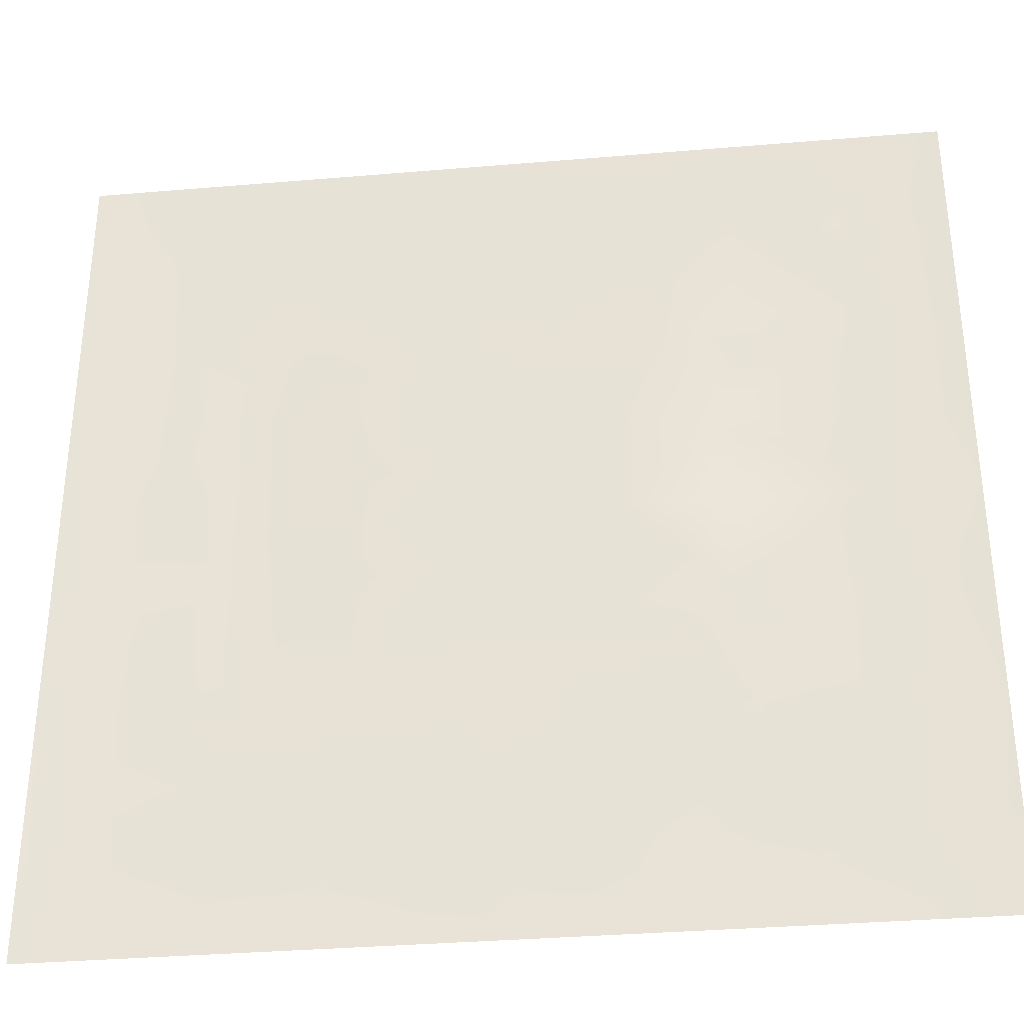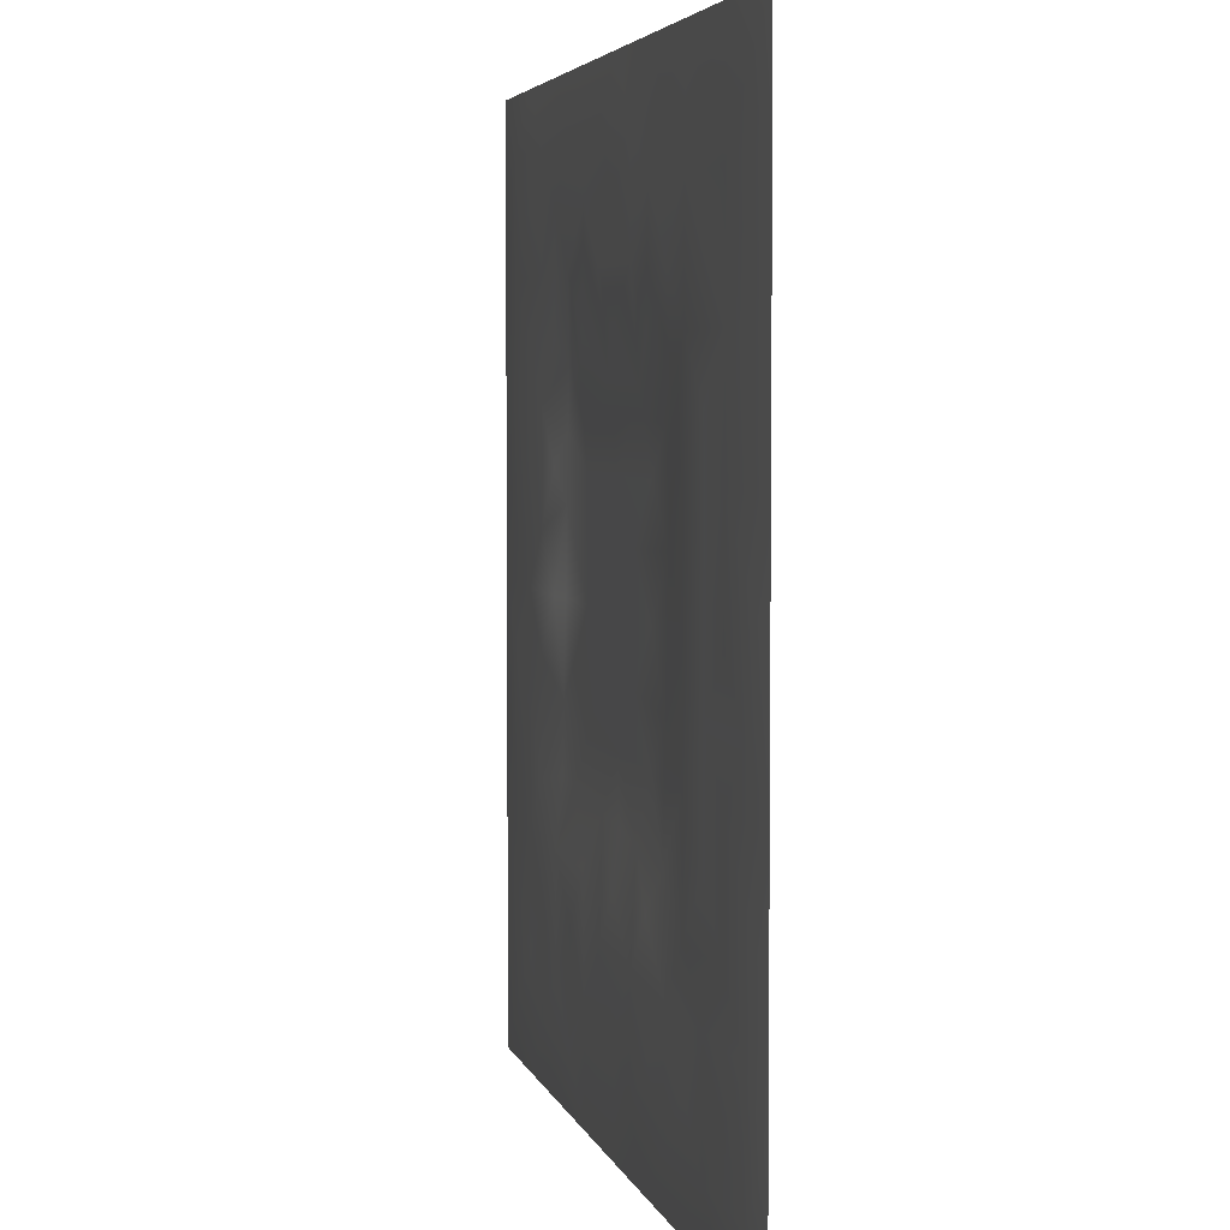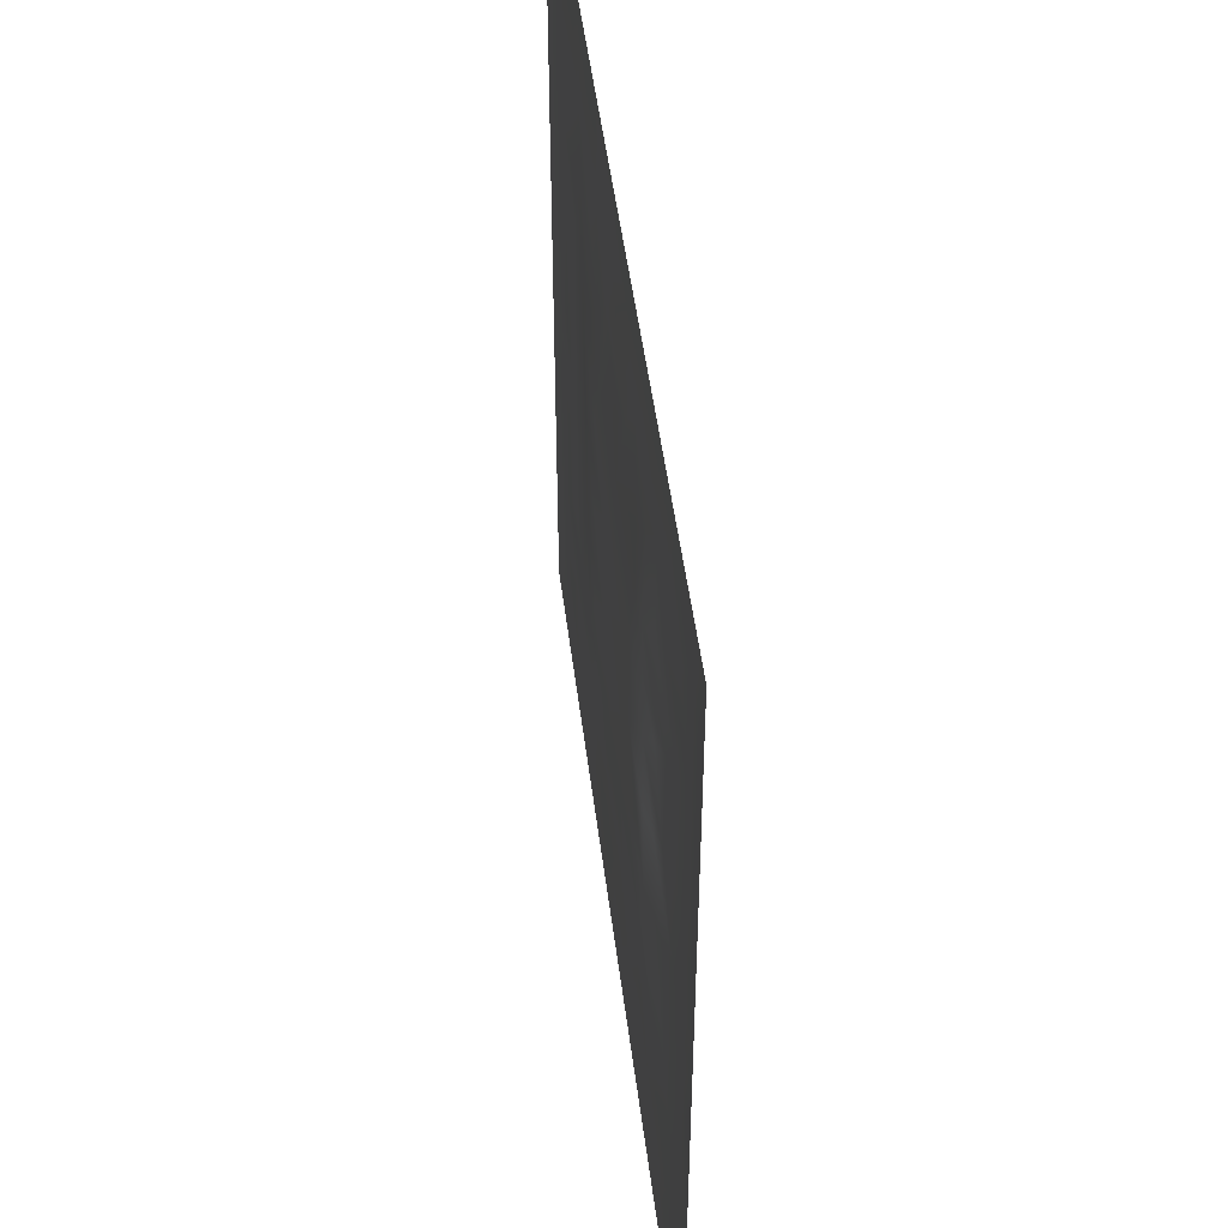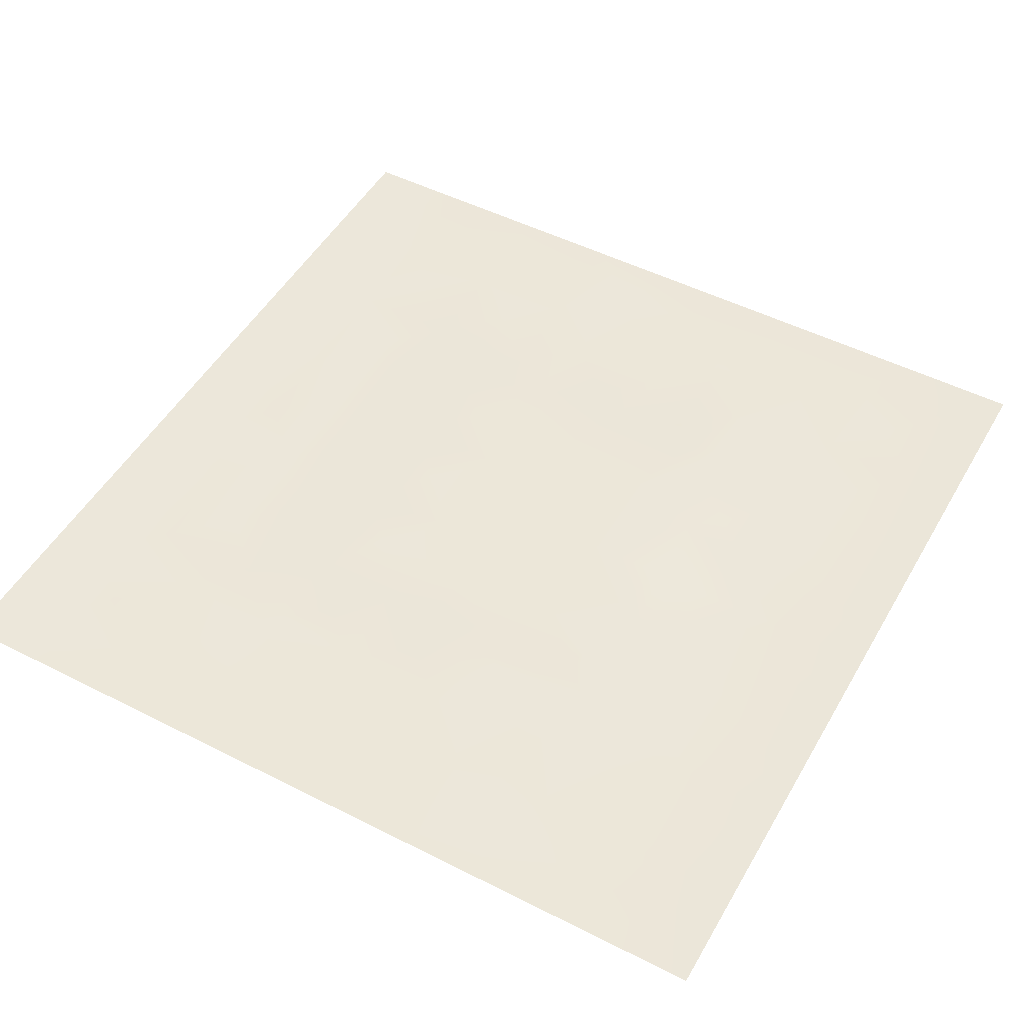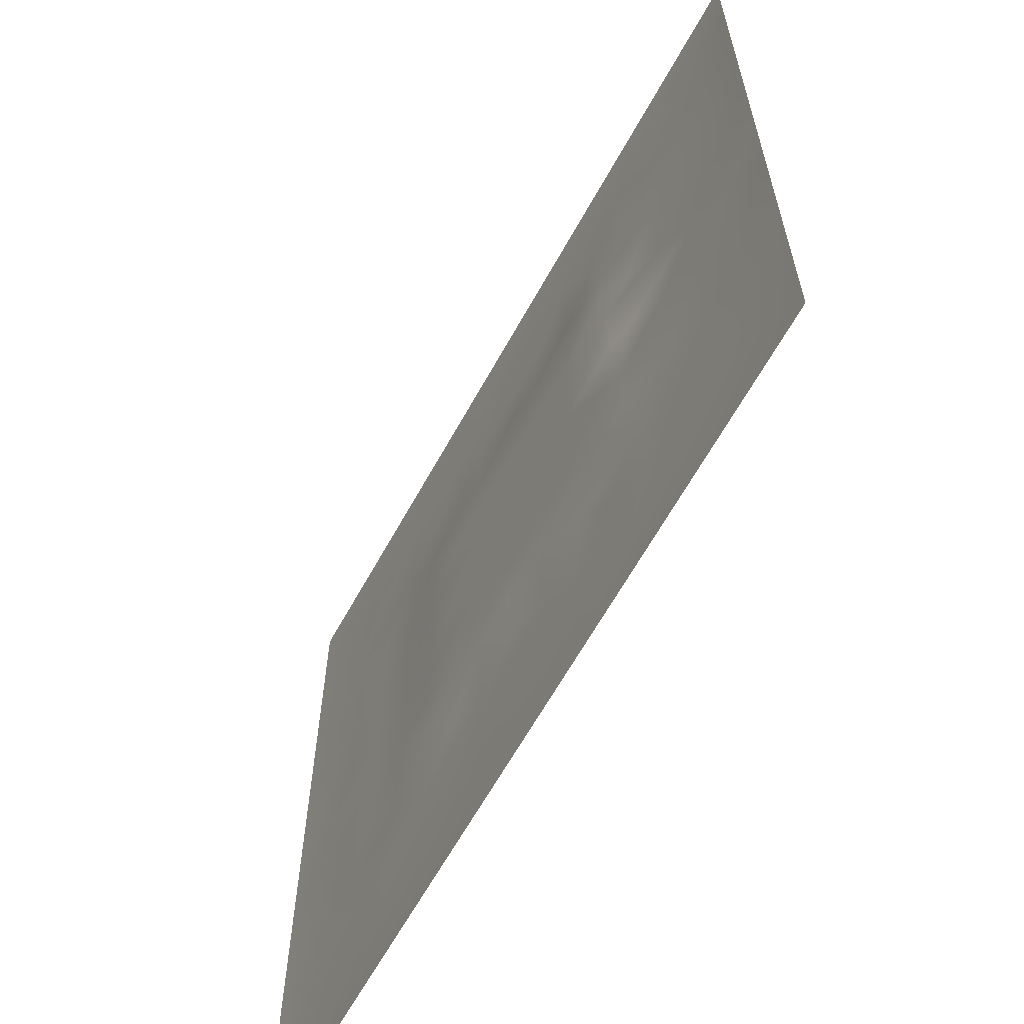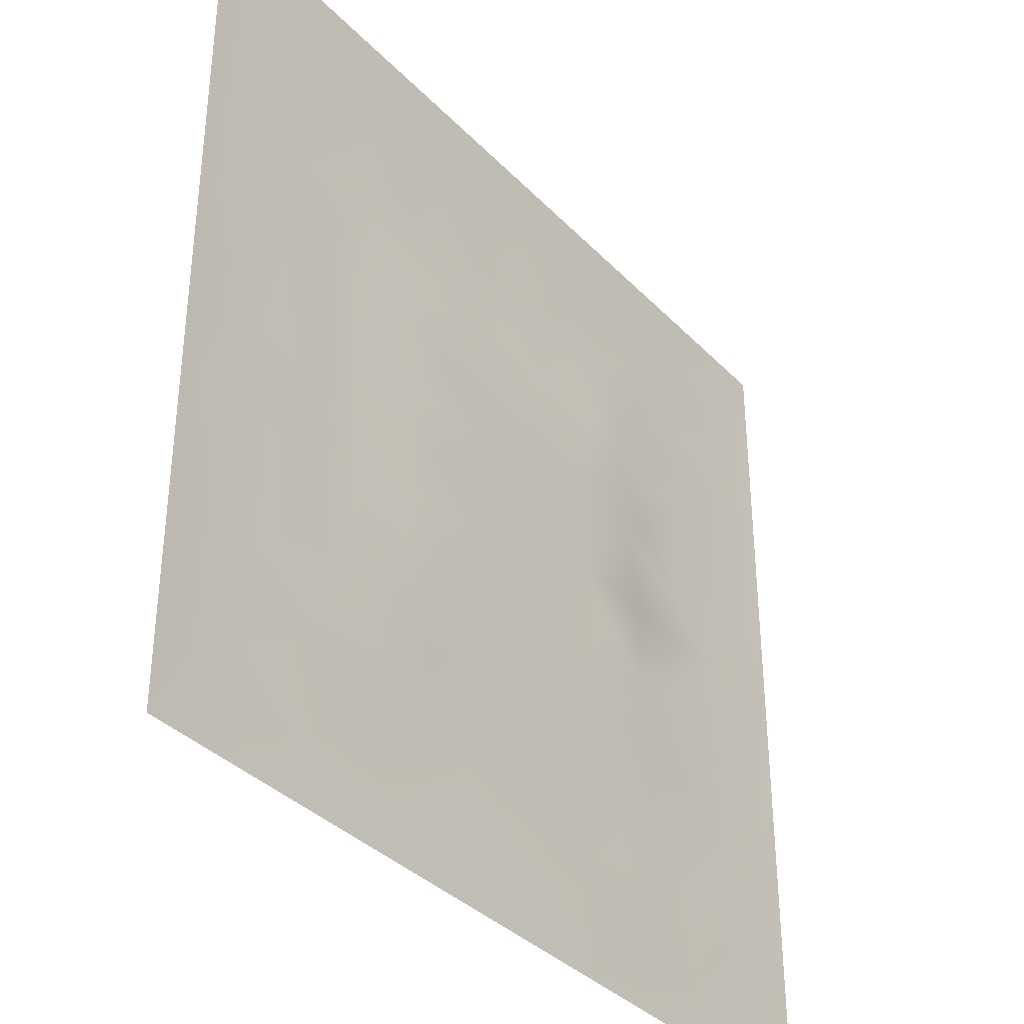
<metadata>
{"format":"obj","ext":"obj","renderer":"f3d","projection":"perspective","resolution":1024,"background":"white","views":[{"elev":-34.4,"azim":6.5,"up":"+Y"},{"elev":4.4,"azim":-103.2,"up":"+Y"},{"elev":49.1,"azim":82.9,"up":"+Y"},{"elev":50.1,"azim":29.1,"up":"+Z"},{"elev":-63.8,"azim":61.1,"up":"+Y"},{"elev":-36.4,"azim":-52.5,"up":"+Y"}]}
</metadata>
<code>
v -0 0 -0
v 1 0 -0
v -0 1 0
v 1 1 0
v 0.5 0.5 0.002534
v -0 0.5 0
v 0.5 1 0
v 1 0.5 0
v 0.5 -0 0
v 0.25 0.75 -0.001755
v 0.75 0.75 -0.001442
v 0.25 0.25 -0.001754
v 0.75 0.25 -0.001676
v 0.75 0 0
v 0.25 0 0
v 1 0.75 0
v 1 0.25 0
v 0.25 1 0
v 0.75 1 0
v 0 0.25 0
v 0 0.75 -0
v 0.5 0.2501 -0.003013
v 0.25 0.5 -0.002319
v 0.5 0.7499 -0.002712
v 0.7498 0.5 -0.002436
v 0.875 0.375 -0.001039
v 0.625 0.125 -0.00106
v 0.625 0.375 0.002534
v 0.875 0.125 -0.001294
v 0.375 0.125 -0.001149
v 0.125 0.125 -0.001247
v 0.375 0.375 0.002534
v 0.875 0.625 -0.001059
v 0.625 0.625 0.002534
v 0.875 0.875 -0.001219
v 0.375 0.875 -0.000977
v 0.375 0.625 0.002534
v 0.125 0.875 -0.00131
v 0.125 0.625 -0.001233
v 0.625 0.875 -0.000935
v 0.125 0.375 -0.001184
v 0.25 0.125 -0.001174
v 0.875 0.75 -0.001067
v 0.875 0.25 -0.001038
v 0.25 0.875 -0.001105
v 0.75 0.875 -0.001066
v 0.125 0.25 -0.001195
v 0.125 0.75 -0.001104
v 0.375 0.2501 -0.002795
v 0.2501 0.625 -0.00247
v 0.7499 0.625 -0.00222
v 0.875 0.5 -0.000987
v 0.625 0.7498 -0.002216
v 0.375 0.7499 -0.002296
v 0 0.375 0
v 0.5 0.875 -0.001185
v 0.5 0.625 0.002535
v 0.25 0.375 -0.002269
v 0.125 0.5 -0.001341
v 0.375 0.5 0.002535
v 0.625 0.2501 -0.002433
v 0.5 0.125 -0.001223
v 0.5 0.3749 0.002535
v 0 0.625 0
v 0 0.875 0
v 0 0.125 0
v 0.625 1 0
v 0.875 1 0
v 0.125 1 0
v 0.375 1 0
v 1 0.375 0
v 1 0.125 0
v 1 0.875 0
v 1 0.625 0
v 0.375 0 0
v 0.125 0 0
v 0.875 0 0
v 0.625 0 0
v 0.75 0.125 -0.001168
v 0.625 0.5 0.002535
v 0.3151 0.5669 0.002679
v 0.06249 0.3125 -0.00179
v 0.1875 0.4375 -0.000901
v 0.1875 0.3125 -0.000839
v 0.0625 0.4375 -0.001811
v 0.6875 0.9375 -0.001827
v 0.6875 0.8125 -0.002037
v 0.5625 0.9375 -0.0018
v 0.0625 0.6875 -0.001829
v 0.1875 0.6875 -0.001598
v 0.0625 0.5625 -0.001743
v 0.1875 0.9375 -0.00181
v 0.1875 0.8125 -0.001111
v 0.06249 0.9375 -0.00208
v 0.4375 0.5625 0.002535
v 0.5388 0.712 0.002679
v 0.4375 0.8125 -0.001339
v 0.3125 0.8125 -0.001792
v 0.4375 0.9375 -0.001788
v 0.9375 0.8125 -0.001763
v 0.8125 0.8125 -0.001203
v 0.9375 0.9375 -0.002041
v 0.7142 0.5913 0.002679
v 0.5625 0.5625 0.002535
v 0.4197 0.7027 0.002679
v 0.8125 0.5625 -0.001292
v 0.8125 0.6875 -0.001925
v 0.9375 0.5625 -0.001814
v 0.6579 0.7212 0.002679
v 0.5617 0.3127 0.002679
v 0.4375 0.4375 0.002535
v 0.1875 0.06249 -0.001771
v 0.06248 0.06248 -0.002035
v 0.1875 0.1875 -0.00109
v 0.3125 0.06249 -0.001736
v 0.3125 0.1875 -0.00143
v 0.4375 0.06249 -0.001786
v 0.8125 0.06249 -0.001737
v 0.9375 0.06249 -0.002056
v 0.326 0.4264 0.002679
v 0.5625 0.4375 0.002535
v 0.3203 0.5 0.002679
v 0.5625 0.1875 -0.001367
v 0.6875 0.1875 -0.000895
v 0.5625 0.0625 -0.001843
v 0.9375 0.3125 -0.001893
v 0.8125 0.3125 -0.00231
v 0.9375 0.4375 -0.001905
v 0.3125 0.9375 -0.001892
v 0.4307 0.3025 0.002679
v 0.8125 0.1875 -0.001143
v 0.7291 0.3997 0.002679
v 0.6875 0.0625 -0.00186
v 0.6876 0.4375 0.002534
v 0.9375 0.1875 -0.00183
v 0.4375 0.1875 -0.001205
v 0.06249 0.1875 -0.00176
v 0.7213 0.5001 0.002679
v 0.9375 0.6875 -0.001804
v 0.6823 0.3221 0.002679
v 0.06249 0.8125 -0.00181
v 0.8125 0.9375 -0.00176
v 0.1875 0.5625 -0.00079
v 0.5625 0.8125 -0.001401
v 0.8125 0.4375 -0.001654
v 0.3361 0.2952 0.002692
v 0.3052 0.6939 0.002692
v 0.7348 0.3261 0.002692
v 0.7039 0.7248 0.002692
v 0.7087 0.6617 0.002679
v 0.4962 0.3076 0.002679
v 0.331 0.361 0.002686
f 1 113 66
f 31 137 113
f 47 114 12
f 112 31 113
f 90 50 10
f 112 114 31
f 124 13 61
f 84 41 47
f 137 66 113
f 75 115 15
f 116 115 30
f 12 114 116
f 114 137 31
f 76 113 1
f 76 112 113
f 15 112 76
f 115 112 15
f 30 115 117
f 42 114 112
f 75 117 115
f 136 30 117
f 42 116 114
f 51 150 103
f 116 30 136
f 122 23 120
f 49 146 116
f 42 112 115
f 42 115 116
f 146 12 116
f 60 120 111
f 13 44 127
f 84 47 12
f 131 79 118
f 104 80 34
f 130 49 136
f 83 58 23
f 49 116 136
f 24 97 105
f 127 145 132
f 62 123 136
f 77 2 119
f 77 119 118
f 71 128 126
f 47 137 114
f 63 28 121
f 119 29 118
f 148 140 13
f 125 27 62
f 135 72 17
f 105 97 54
f 58 120 23
f 60 122 120
f 127 44 26
f 135 17 44
f 28 132 134
f 146 58 12
f 120 32 111
f 22 130 136
f 130 63 32
f 132 25 138
f 82 47 41
f 45 98 36
f 82 137 47
f 84 12 58
f 26 126 128
f 85 41 83
f 20 137 82
f 55 82 41
f 20 66 137
f 55 20 82
f 85 55 41
f 143 90 39
f 141 38 65
f 141 48 38
f 24 144 97
f 129 36 70
f 36 97 99
f 36 99 70
f 92 18 69
f 45 10 98
f 151 110 63
f 98 54 36
f 38 92 69
f 143 59 83
f 104 34 57
f 54 97 36
f 129 45 36
f 147 98 10
f 90 10 48
f 78 125 9
f 92 45 18
f 93 48 10
f 129 70 18
f 129 18 45
f 93 38 48
f 38 45 92
f 65 38 94
f 65 94 3
f 94 38 69
f 94 69 3
f 39 90 48
f 21 141 65
f 21 48 141
f 6 91 64
f 93 10 45
f 93 45 38
f 89 39 48
f 50 90 143
f 89 48 21
f 59 85 83
f 64 89 21
f 64 39 89
f 6 85 91
f 59 91 85
f 91 39 64
f 6 55 85
f 23 143 83
f 59 39 91
f 151 130 22
f 143 39 59
f 145 52 25
f 29 44 131
f 32 146 130
f 58 83 84
f 119 2 72
f 44 126 26
f 130 151 63
f 138 103 80
f 133 124 27
f 78 27 125
f 131 44 13
f 148 13 127
f 79 133 118
f 118 133 14
f 81 147 50
f 29 131 118
f 109 96 34
f 133 27 78
f 119 72 29
f 62 27 123
f 37 147 81
f 131 13 79
f 25 103 138
f 106 103 25
f 5 95 111
f 110 151 22
f 57 37 95
f 37 57 105
f 135 29 72
f 121 5 111
f 140 132 28
f 123 22 136
f 11 149 107
f 41 84 83
f 130 146 49
f 60 111 95
f 28 134 80
f 104 95 5
f 148 127 132
f 24 105 96
f 57 95 104
f 24 96 144
f 132 140 148
f 134 132 138
f 79 124 133
f 110 28 63
f 147 10 50
f 9 117 75
f 26 128 52
f 123 110 22
f 111 32 63
f 53 87 40
f 142 101 35
f 80 104 5
f 135 44 29
f 126 17 71
f 150 109 34
f 87 109 149
f 27 124 61
f 103 150 34
f 123 61 110
f 60 81 122
f 53 96 109
f 122 81 23
f 95 37 81
f 60 95 81
f 87 149 11
f 150 149 109
f 14 133 78
f 140 110 61
f 107 106 33
f 107 149 150
f 51 103 106
f 143 23 50
f 81 50 23
f 121 80 5
f 63 121 111
f 121 28 80
f 77 118 14
f 145 25 132
f 103 34 80
f 52 106 25
f 51 107 150
f 44 17 126
f 108 106 52
f 139 33 108
f 107 33 43
f 33 106 108
f 8 108 52
f 139 43 33
f 11 107 43
f 96 105 57
f 140 28 110
f 51 106 107
f 101 11 43
f 46 101 142
f 86 46 142
f 56 99 97
f 40 46 86
f 74 139 108
f 100 43 139
f 100 101 43
f 35 101 100
f 88 40 86
f 16 100 139
f 102 35 100
f 68 142 102
f 88 99 56
f 142 35 102
f 144 96 53
f 46 11 101
f 19 86 142
f 88 56 40
f 144 40 56
f 53 109 87
f 87 11 46
f 87 46 40
f 144 53 40
f 57 34 96
f 144 56 97
f 61 13 140
f 125 62 9
f 145 127 26
f 67 88 86
f 7 99 88
f 7 70 99
f 67 7 88
f 19 67 86
f 68 19 142
f 73 102 100
f 4 68 102
f 73 4 102
f 16 73 100
f 74 16 139
f 8 74 108
f 62 117 9
f 79 13 124
f 62 136 117
f 134 138 80
f 147 54 98
f 145 26 52
f 123 27 61
f 128 71 8
f 128 8 52
f 37 105 147
f 147 105 54
f 146 152 58
f 152 120 58
f 120 152 32
f 152 146 32

</code>
